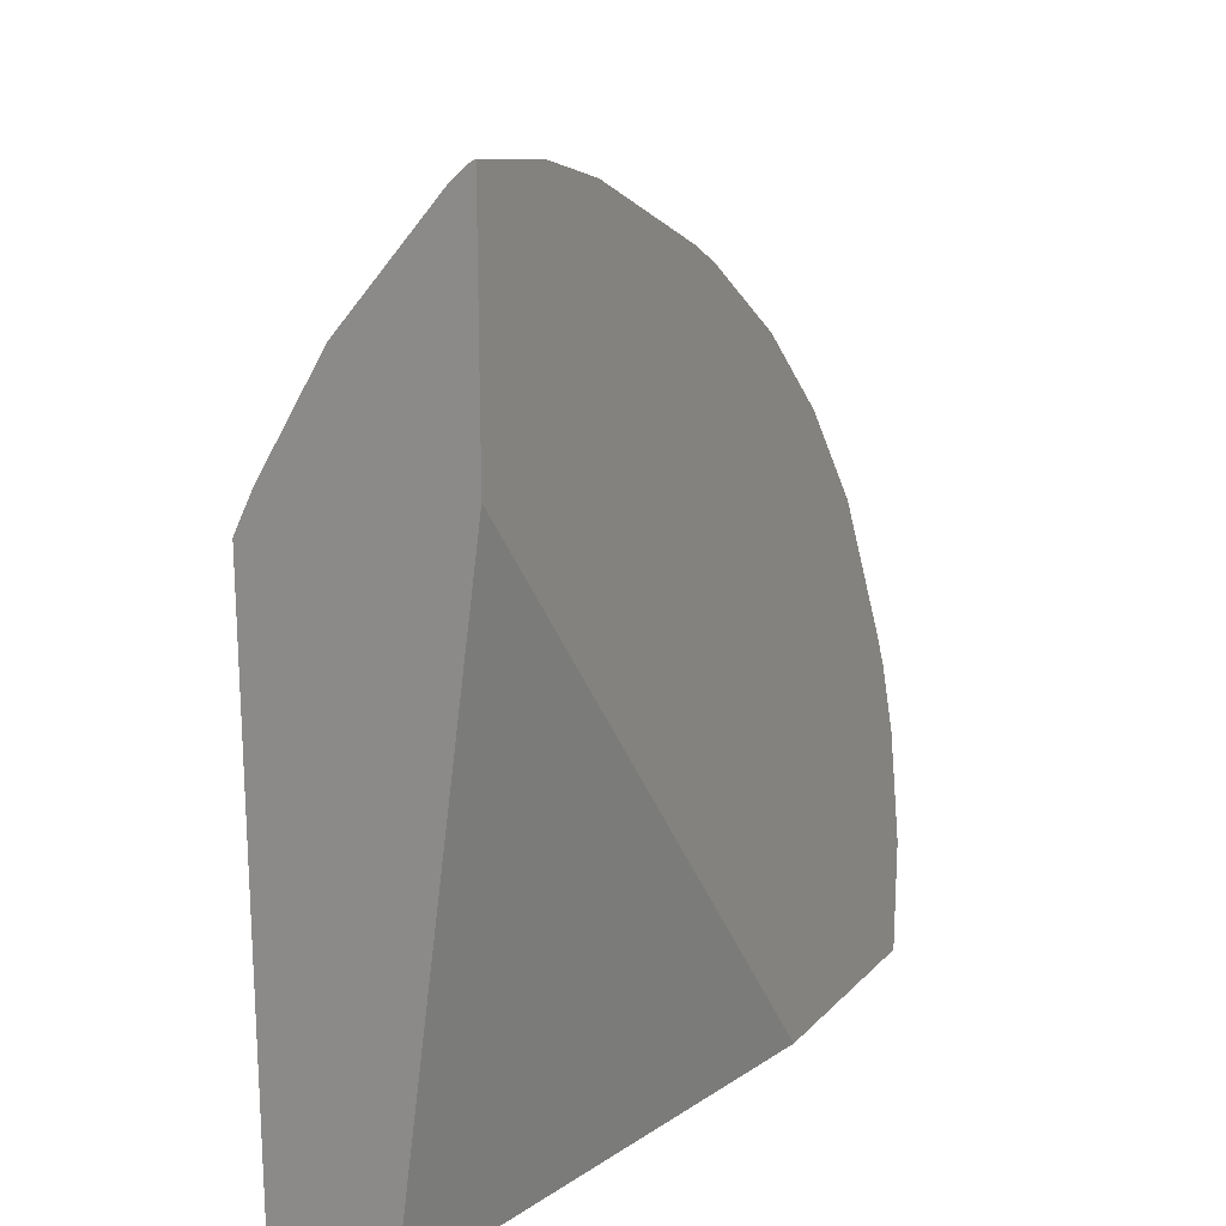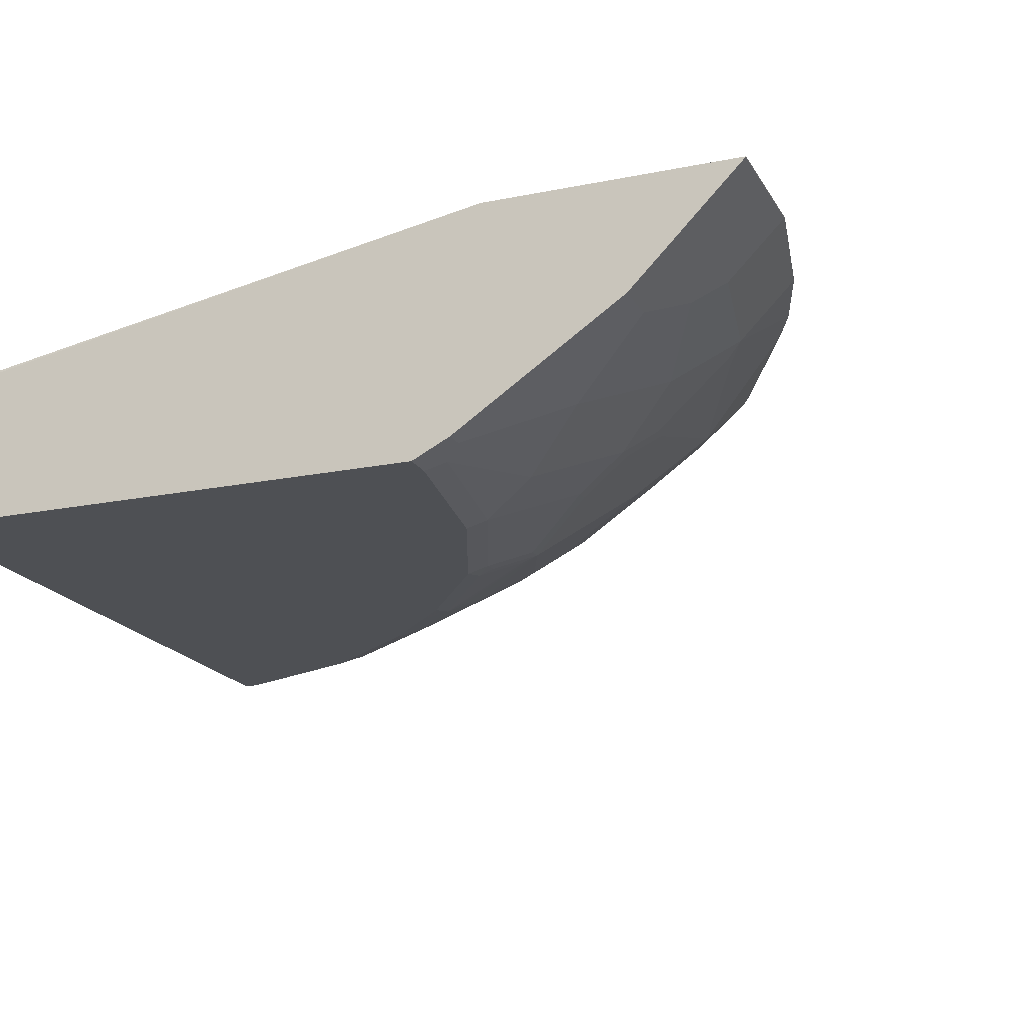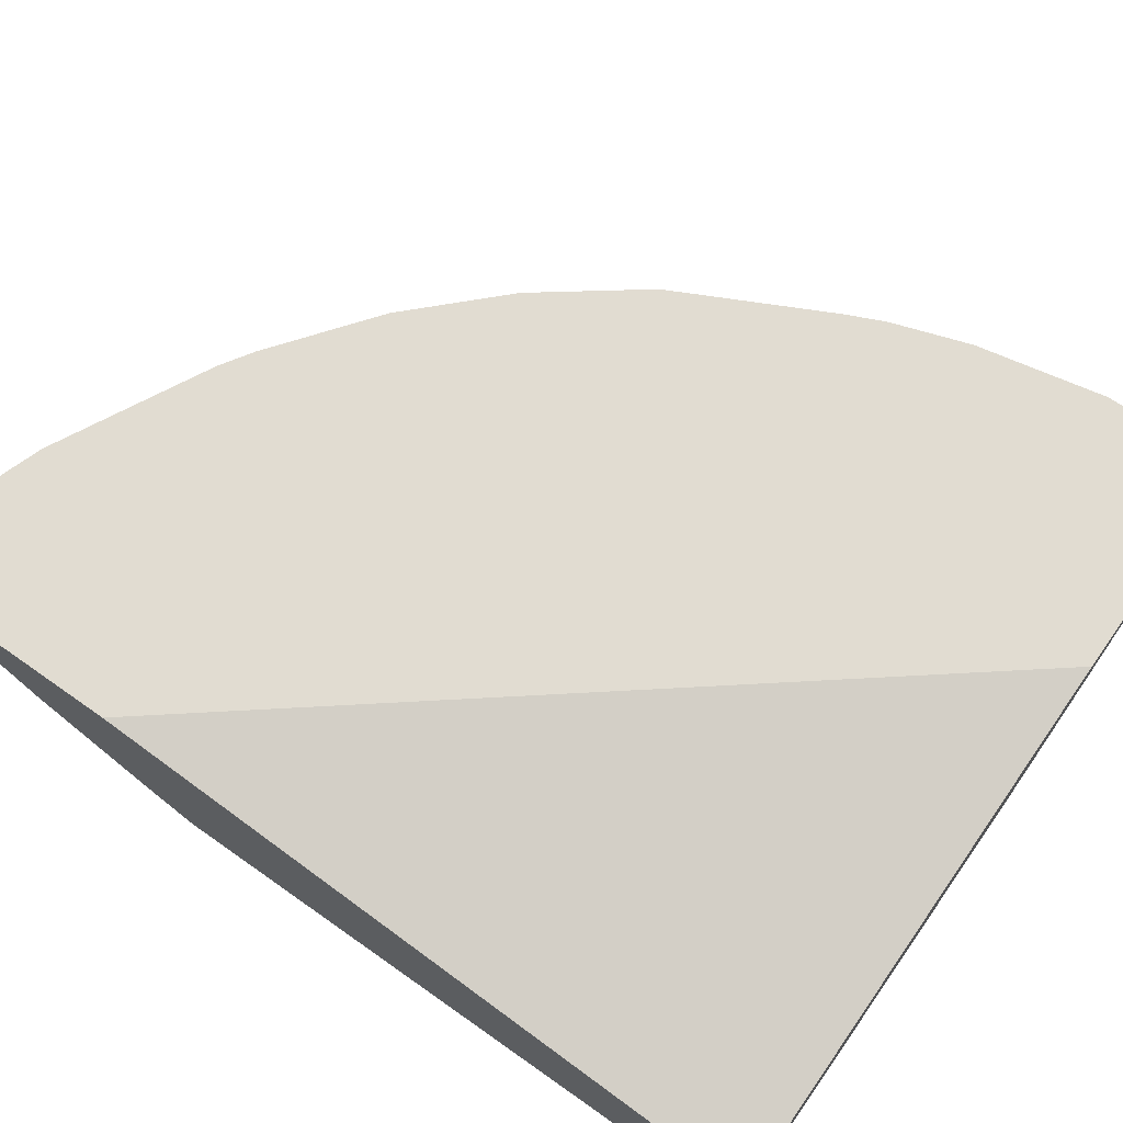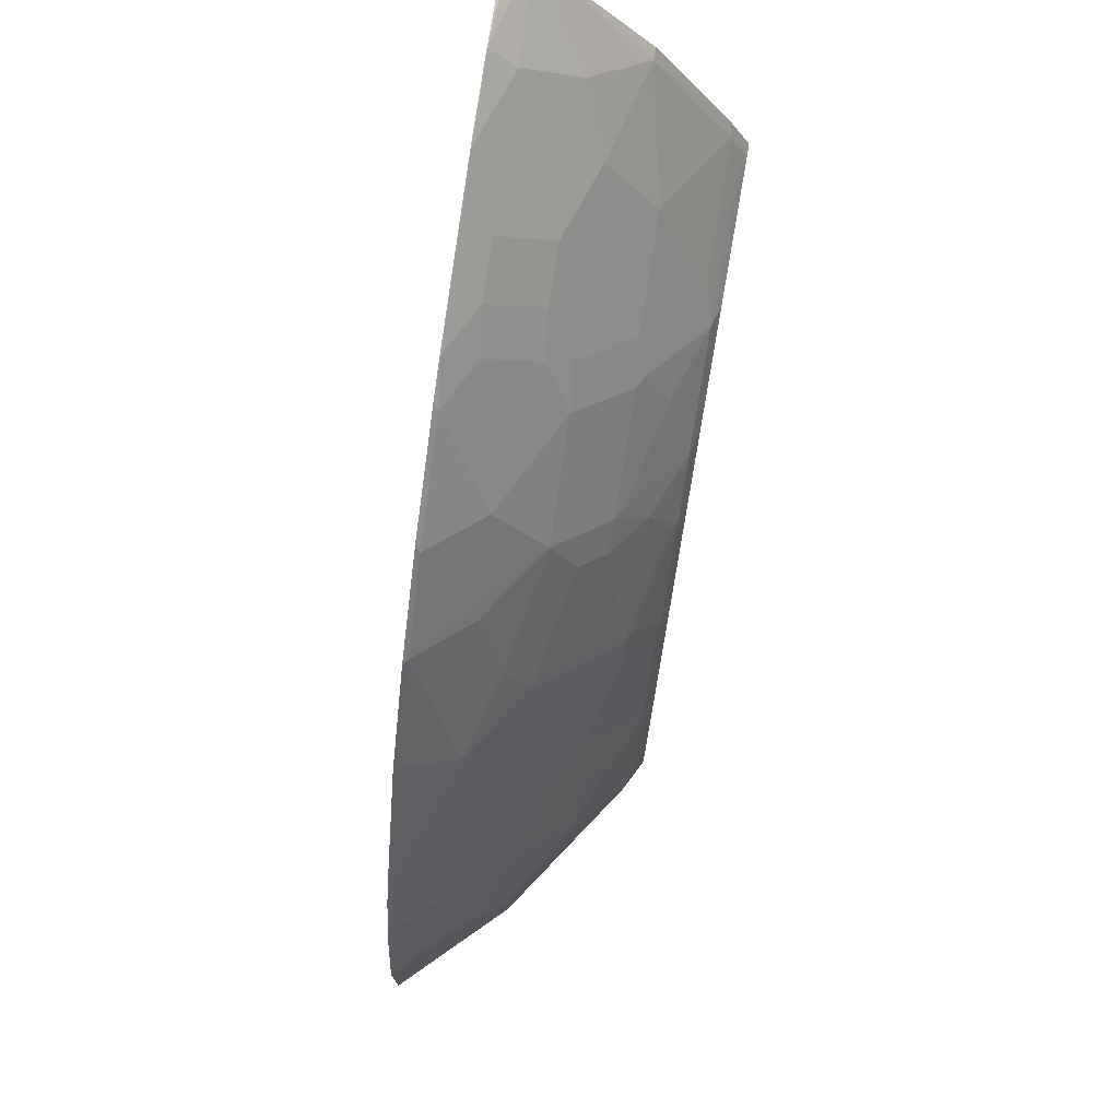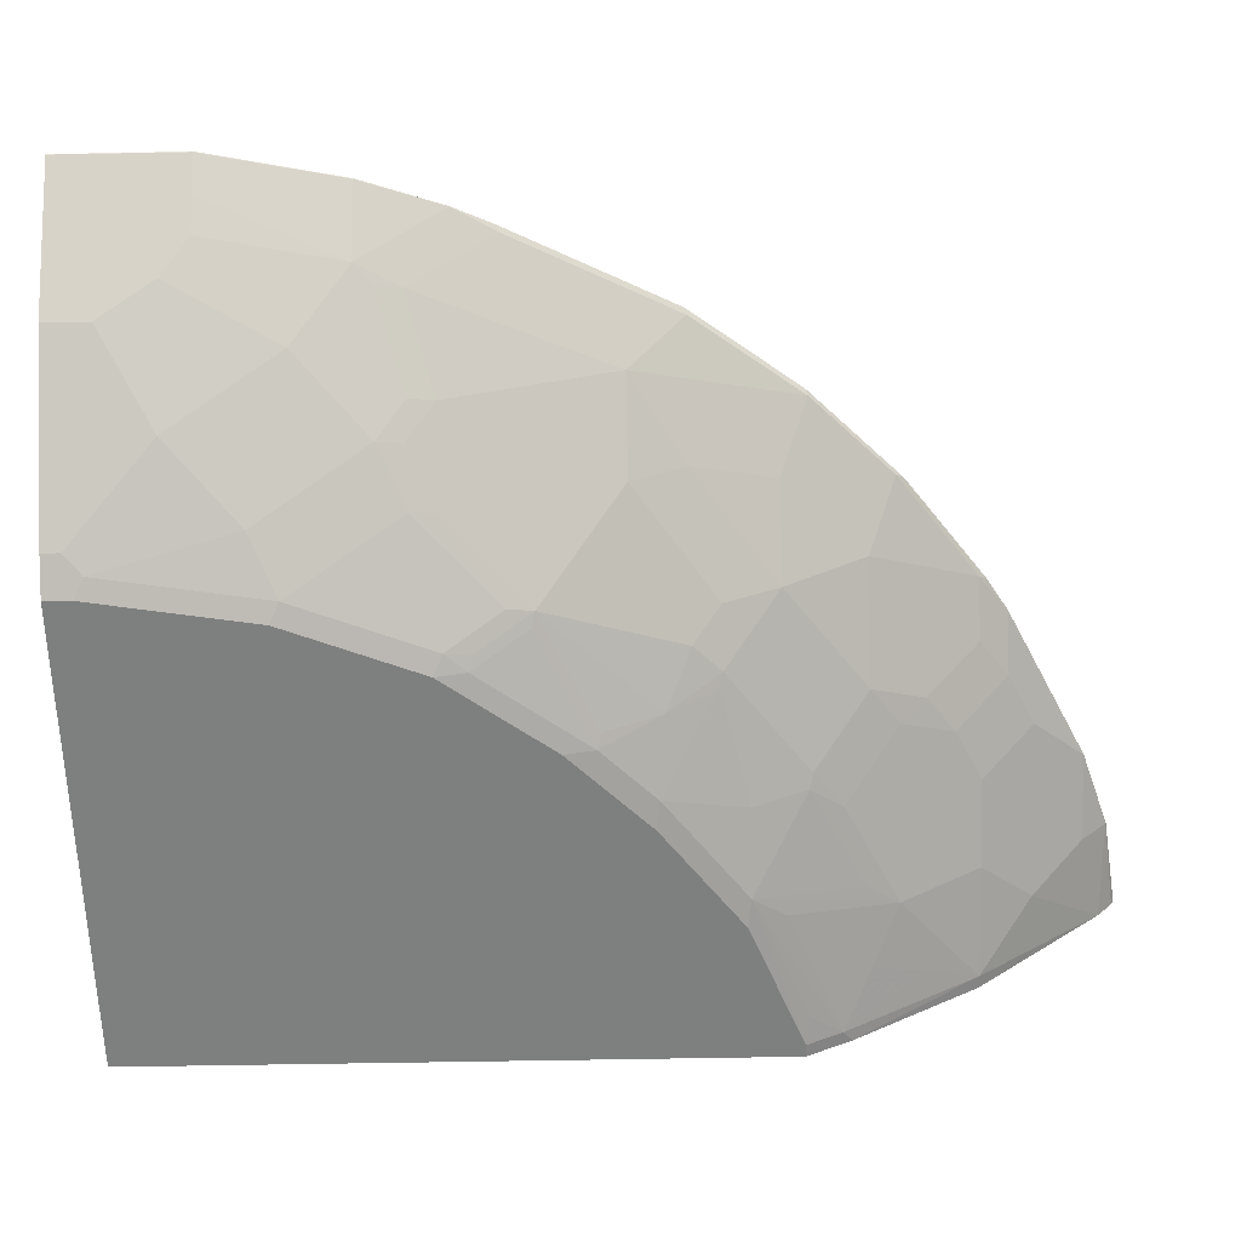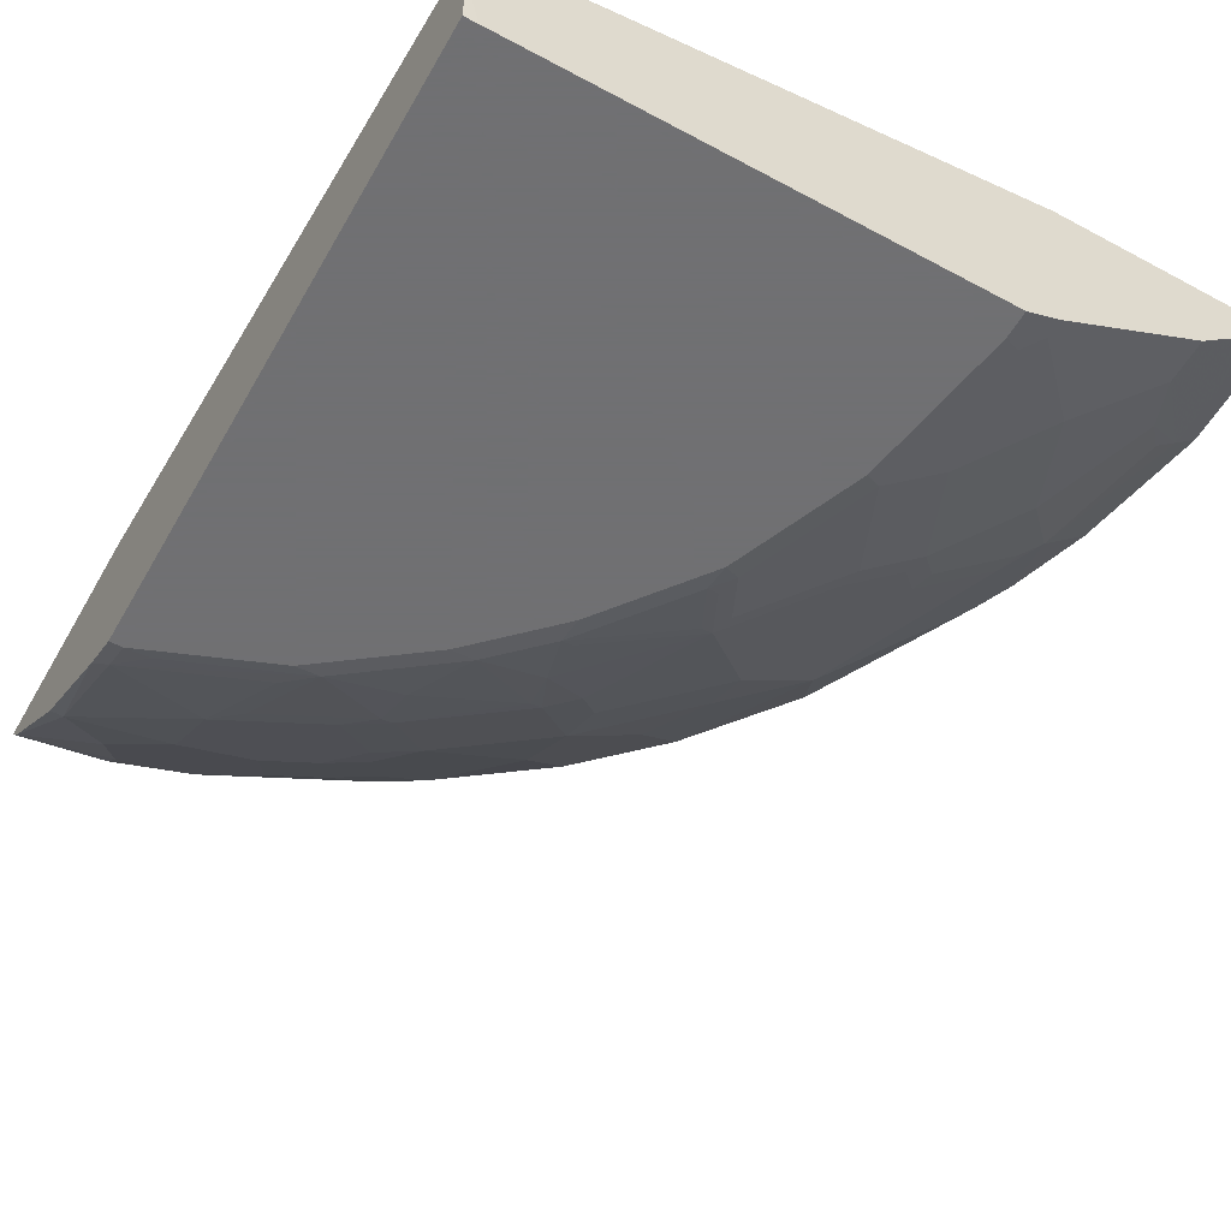
<metadata>
{"format":"obj","ext":"obj","renderer":"f3d","projection":"perspective","resolution":1024,"background":"white","views":[{"elev":19.1,"azim":119.7,"up":"+Z"},{"elev":-18.6,"azim":-158.6,"up":"+Y"},{"elev":69.0,"azim":125.2,"up":"+Y"},{"elev":74.8,"azim":-80.0,"up":"+Z"},{"elev":-59.6,"azim":-88.9,"up":"+Y"},{"elev":-55.0,"azim":150.5,"up":"+Y"}]}
</metadata>
<code>
v -0.1335 -0.08857 0.7362
v -0.2054 -0.08857 0.7258
v -0.2054 -0.08901 0.7256
v -0.1335 -0.09247 0.7342
v -0.1335 -0.08857 0.5417
v -0.267 -0.08857 0.7053
v -0.1335 -0.1061 0.7222
v -0.267 -0.08901 0.7051
v -0.2054 -0.1096 0.7051
v -0.1335 -0.1643 -7.43e-06
v -0.5615 -0.08857 -0.0001516
v -0.2684 -0.08857 0.7047
v -0.1849 -0.1506 0.664
v -0.1643 -0.1712 0.6435
v -0.1438 -0.1917 0.6229
v -0.1335 -0.1917 0.6229
v -0.3889 -0.08857 0.6444
v -0.3492 -0.08901 0.664
v -0.3492 -0.1096 0.6435
v -0.3081 -0.1096 0.664
v -0.2876 -0.1506 0.6229
v -0.1335 -0.2148 -0.0001516
v -0.1438 -0.1643 -0.0001516
v -0.7464 -0.08857 -0.0001516
v -0.2259 -0.1712 0.6229
v -0.2259 -0.2122 0.5614
v -0.1643 -0.2122 0.5819
v -0.1438 -0.2533 0.5203
v -0.1335 -0.2498 0.5272
v -0.3916 -0.08857 0.643
v -0.3902 -0.08901 0.6435
v -0.4211 -0.09243 0.6213
v -0.38 -0.113 0.6213
v -0.3287 -0.1506 0.6024
v -0.3081 -0.1712 0.5819
v -0.1335 -0.267 -7.43e-06
v -0.1438 -0.267 -0.0001516
v -0.7464 -0.08857 0.09629
v -0.7462 -0.08901 -0.0001516
v -0.267 -0.2122 0.5408
v -0.2465 -0.2208 0.5365
v -0.267 -0.2619 0.4544
v -0.2465 -0.2533 0.4792
v -0.1849 -0.2328 0.5408
v -0.1643 -0.2619 0.4954
v -0.1438 -0.267 0.4929
v -0.1335 -0.2635 0.4998
v -0.4172 -0.08857 0.627
v -0.3594 -0.154 0.5802
v -0.5032 -0.09243 0.5596
v -0.4621 -0.1335 0.5391
v -0.4211 -0.154 0.5391
v -0.3492 -0.1712 0.5614
v -0.1335 -0.267 0.4929
v -0.5134 -0.267 -0.0001516
v -0.7258 -0.08857 0.199
v -0.7462 -0.08901 0.09586
v -0.7257 -0.08901 0.1986
v -0.7257 -0.1096 -0.0001516
v -0.3287 -0.1917 0.5408
v -0.3081 -0.2122 0.5203
v -0.3287 -0.2208 0.4954
v -0.3287 -0.2413 0.4544
v -0.3492 -0.2619 0.3928
v -0.3287 -0.267 0.3902
v -0.2465 -0.267 0.4518
v -0.4993 -0.08857 0.5654
v -0.38 -0.1746 0.5391
v -0.507 -0.08857 0.5577
v -0.5198 -0.08857 0.5449
v -0.5481 -0.08857 0.5166
v -0.5648 -0.09243 0.498
v -0.5134 -0.1027 0.534
v -0.5066 -0.1164 0.5203
v -0.4621 -0.1746 0.4775
v -0.3389 -0.2156 0.498
v -0.5341 -0.2566 -0.0001516
v -0.5134 -0.267 0.02061
v -0.7053 -0.08857 0.2606
v -0.7257 -0.1096 0.09586
v -0.6846 -0.1301 0.1986
v -0.7051 -0.08901 0.2602
v -0.664 -0.1712 -0.0001516
v -0.4108 -0.2208 0.4338
v -0.4039 -0.2396 0.397
v -0.3902 -0.2619 0.3517
v -0.3697 -0.267 0.3492
v -0.4211 -0.2156 0.4364
v -0.5686 -0.08857 0.4961
v -0.5237 -0.1335 0.4775
v -0.6303 -0.08857 0.414
v -0.6264 -0.09243 0.4158
v -0.6058 -0.1335 0.3748
v -0.5442 -0.154 0.4158
v -0.5442 -0.1746 0.3748
v -0.4621 -0.1951 0.4364
v -0.5408 -0.2533 -0.0001516
v -0.5271 -0.2601 0.02746
v -0.5408 -0.2533 0.01376
v -0.4929 -0.267 0.1438
v -0.6918 -0.08857 0.2908
v -0.688 -0.09243 0.2927
v -0.664 -0.1712 0.03423
v -0.6846 -0.1506 0.07532
v -0.7051 -0.1301 0.09586
v -0.6435 -0.1712 0.1575
v -0.6709 -0.1369 0.2123
v -0.6675 -0.1335 0.2311
v -0.4415 -0.2156 0.4158
v -0.4826 -0.2362 0.3133
v -0.4005 -0.2567 0.3543
v -0.3902 -0.267 0.3286
v -0.4723 -0.2413 0.3107
v -0.4518 -0.2619 0.2696
v -0.4518 -0.267 0.2465
v -0.6713 -0.08857 0.3319
v -0.6675 -0.09243 0.3338
v -0.6469 -0.09243 0.3748
v -0.6469 -0.113 0.3338
v -0.6058 -0.154 0.3133
v -0.5853 -0.154 0.3543
v -0.5237 -0.1951 0.3543
v -0.5887 -0.2191 0.08901
v -0.5066 -0.2601 0.1506
v -0.5476 -0.2396 0.1301
v -0.6024 -0.2122 0.07532
v -0.5682 -0.2191 0.1712
v -0.5887 -0.1985 0.2123
v -0.6504 -0.1575 0.1917
v -0.6093 -0.178 0.2328
v -0.6058 -0.1746 0.2516
v -0.5032 -0.2156 0.3338
v -0.4861 -0.2396 0.2944
v -0.4621 -0.2567 0.2722
v -0.5442 -0.2156 0.2516
v -0.4655 -0.2601 0.2534
v -0.5648 -0.1746 0.3338
v -0.5476 -0.2191 0.2328
v -0.5853 -0.1951 0.2311
v -0.5648 -0.1951 0.2722
f 1 2 3
f 75 95 96
f 75 96 88
f 76 88 84
f 77 78 98
f 77 98 99
f 77 99 97
f 78 100 124
f 78 124 98
f 79 82 102
f 79 102 101
f 80 103 104
f 80 104 105
f 80 105 81
f 81 106 129
f 75 94 95
f 81 129 107
f 81 108 102
f 81 102 82
f 81 105 104
f 81 104 106
f 83 97 99
f 83 99 103
f 84 88 85
f 85 88 109
f 85 109 110
f 85 110 111
f 85 111 86
f 86 112 87
f 86 111 110
f 86 110 113
f 81 107 108
f 75 90 94
f 72 93 90
f 72 92 93
f 50 67 69
f 51 74 75
f 51 75 52
f 52 75 68
f 53 68 76
f 53 76 60
f 55 78 77
f 56 58 79
f 57 80 58
f 58 81 82
f 58 82 79
f 58 80 81
f 59 83 103
f 59 103 80
f 60 76 61
f 61 76 62
f 62 76 63
f 72 91 92
f 72 89 91
f 72 74 73
f 72 75 74
f 72 90 75
f 71 89 72
f 86 113 114
f 68 88 76
f 64 87 65
f 64 86 87
f 64 85 86
f 64 84 85
f 63 76 84
f 63 84 64
f 68 75 88
f 86 114 115
f 86 115 112
f 88 96 109
f 108 131 120
f 109 132 110
f 110 133 134
f 110 134 114
f 110 114 113
f 110 132 140
f 110 140 139
f 110 139 135
f 110 135 133
f 114 134 136
f 114 136 115
f 117 119 118
f 120 131 137
f 120 137 121
f 121 137 132
f 121 132 122
f 123 125 127
f 133 136 134
f 133 135 138
f 132 137 140
f 131 140 137
f 131 139 140
f 128 131 130
f 107 128 130
f 128 139 131
f 128 138 135
f 124 128 127
f 124 138 128
f 124 133 138
f 124 136 133
f 124 127 125
f 128 135 139
f 50 74 51
f 107 129 128
f 107 130 131
f 90 93 94
f 91 116 117
f 91 117 118
f 91 118 92
f 92 118 93
f 93 118 119
f 93 119 108
f 93 108 120
f 93 120 121
f 93 121 95
f 93 95 94
f 95 121 122
f 95 122 96
f 96 122 132
f 96 132 109
f 98 126 99
f 98 124 125
f 106 123 127
f 106 126 123
f 106 128 129
f 106 127 128
f 103 106 104
f 103 126 106
f 107 131 108
f 102 108 119
f 101 117 116
f 101 102 117
f 100 136 124
f 100 115 136
f 99 126 103
f 98 125 123
f 102 119 117
f 50 73 74
f 98 123 126
f 50 71 72
f 6 12 8
f 7 9 13
f 7 13 14
f 7 14 15
f 7 15 16
f 8 12 17
f 8 17 18
f 8 18 19
f 8 19 20
f 8 20 21
f 8 21 13
f 8 13 9
f 10 22 23
f 10 23 11
f 5 10 11
f 11 23 22
f 11 37 55
f 11 55 77
f 11 77 97
f 11 97 83
f 11 83 59
f 11 59 39
f 11 39 24
f 13 21 25
f 13 25 14
f 14 25 15
f 15 25 26
f 15 26 27
f 15 27 28
f 15 28 29
f 11 22 37
f 3 9 7
f 3 8 9
f 3 7 4
f 50 72 73
f 1 3 4
f 1 4 7
f 1 7 16
f 1 16 29
f 1 29 47
f 1 47 54
f 1 54 36
f 1 36 22
f 1 22 10
f 1 10 5
f 1 5 11
f 1 11 24
f 1 24 38
f 1 38 56
f 1 56 79
f 1 79 101
f 2 8 3
f 2 6 8
f 1 6 2
f 1 12 6
f 1 30 17
f 1 48 30
f 15 29 16
f 1 67 48
f 1 70 69
f 1 71 70
f 1 89 71
f 1 91 89
f 1 116 91
f 1 101 116
f 1 69 67
f 17 30 31
f 1 17 12
f 18 31 19
f 32 52 49
f 34 49 53
f 36 54 46
f 36 46 66
f 36 66 65
f 36 65 87
f 36 87 112
f 36 112 115
f 36 115 100
f 36 100 78
f 36 78 55
f 36 55 37
f 38 57 58
f 38 58 56
f 39 59 80
f 39 80 57
f 40 60 61
f 50 70 71
f 17 31 18
f 50 69 70
f 49 68 53
f 49 52 68
f 46 54 47
f 32 51 52
f 42 62 63
f 42 66 46
f 42 65 66
f 42 64 65
f 42 63 64
f 41 62 42
f 40 61 62
f 42 46 45
f 32 50 51
f 40 53 60
f 32 48 67
f 26 35 53
f 25 35 26
f 24 57 38
f 24 39 57
f 19 31 32
f 21 35 25
f 26 53 40
f 21 53 35
f 19 21 20
f 19 34 21
f 19 49 34
f 19 33 49
f 32 67 50
f 19 32 33
f 21 34 53
f 26 40 62
f 22 36 37
f 32 49 33
f 30 48 32
f 28 47 29
f 28 46 47
f 28 45 46
f 28 42 45
f 26 62 41
f 28 43 42
f 27 44 28
f 26 44 27
f 26 43 44
f 26 42 43
f 26 41 42
f 28 44 43
f 30 32 31

</code>
